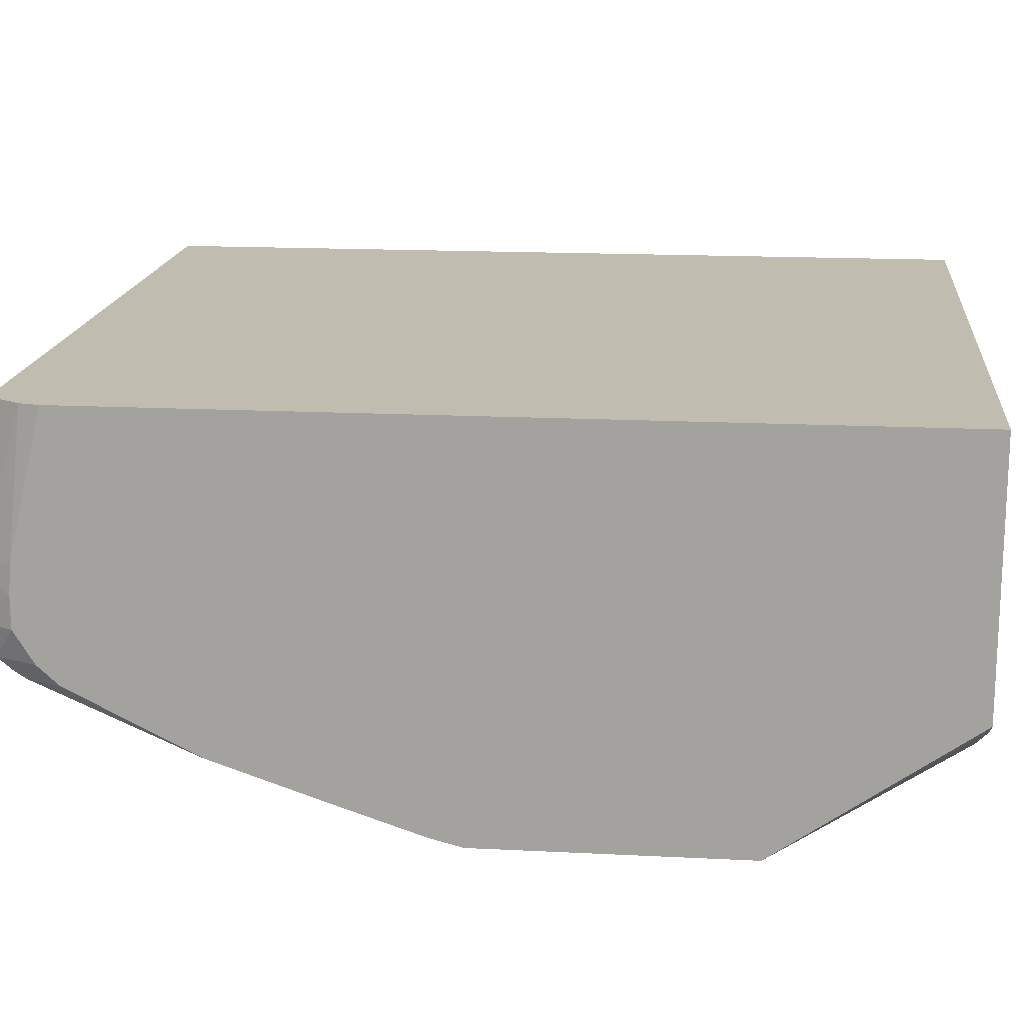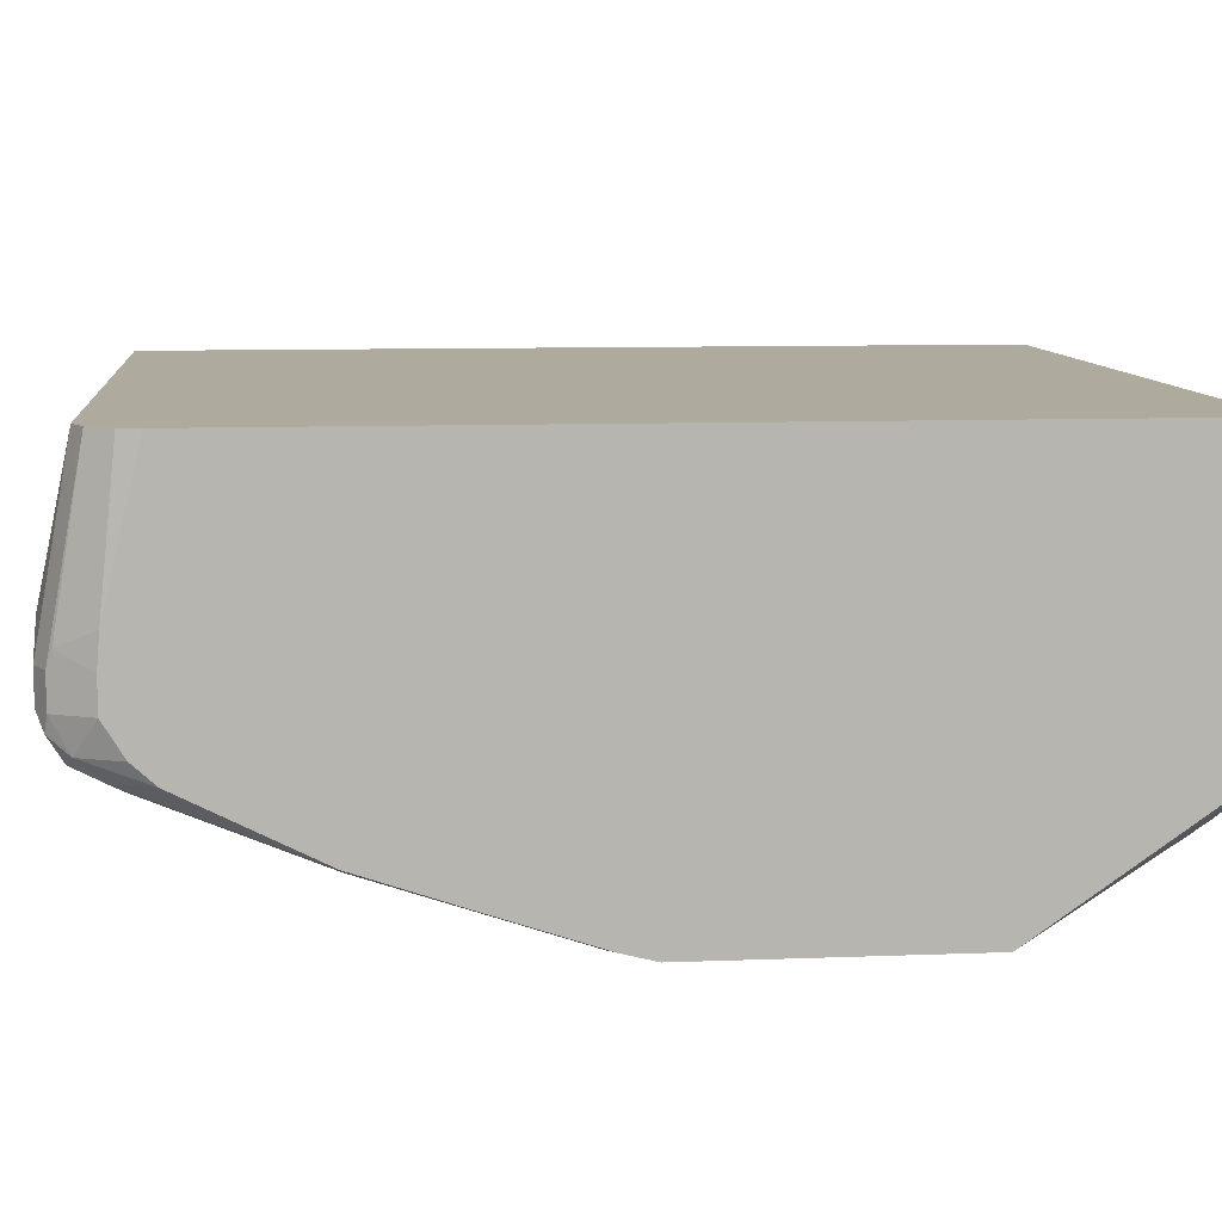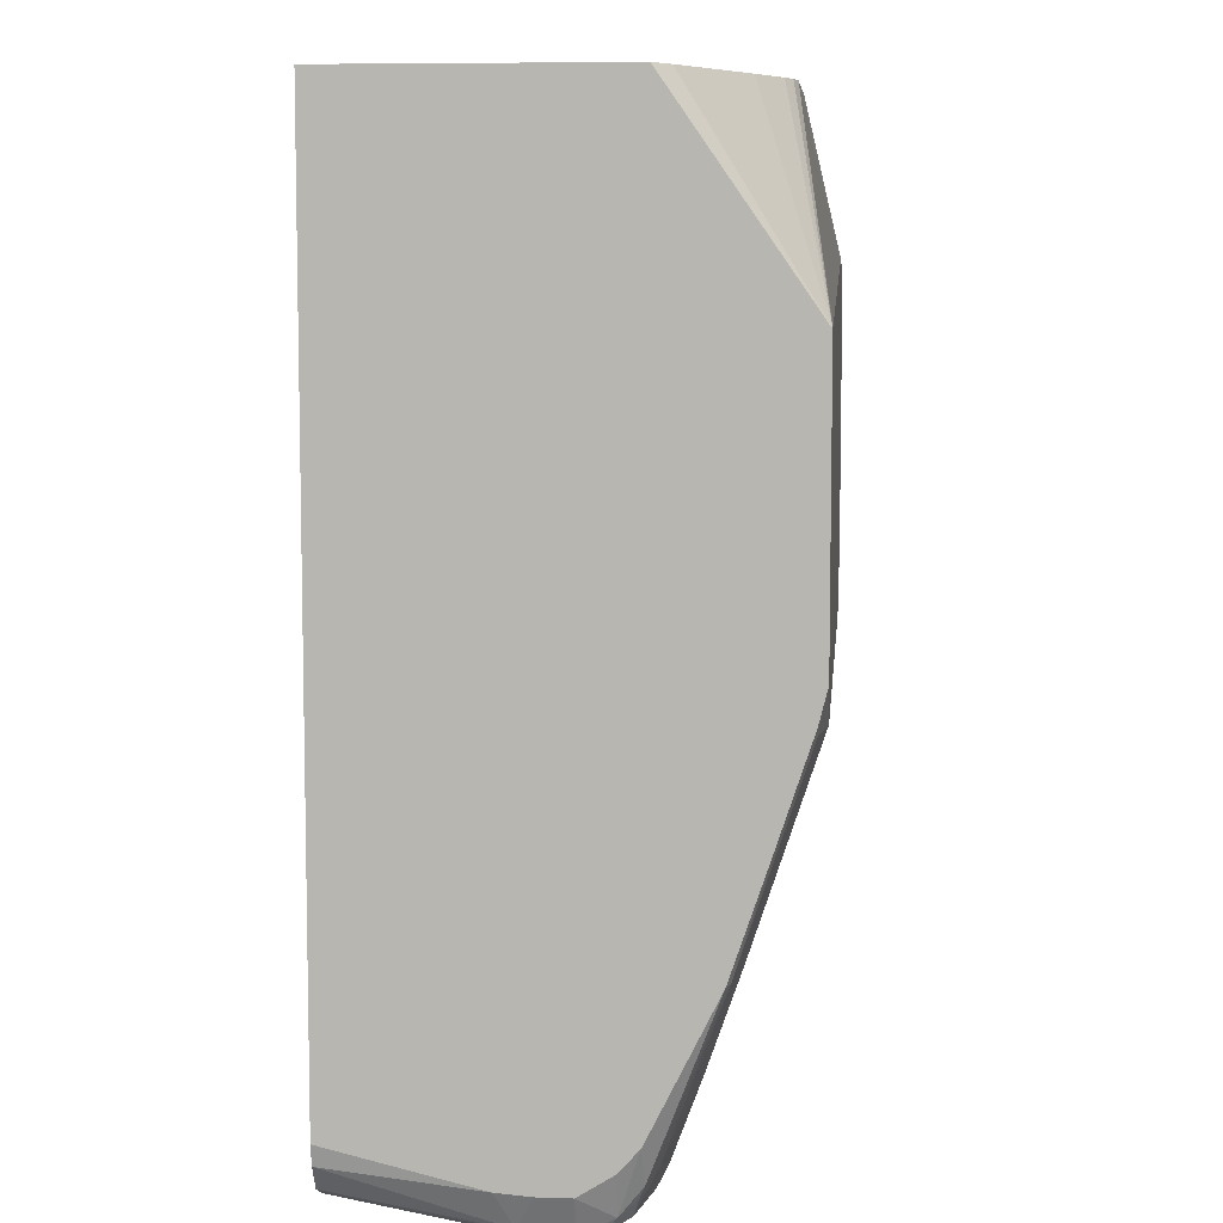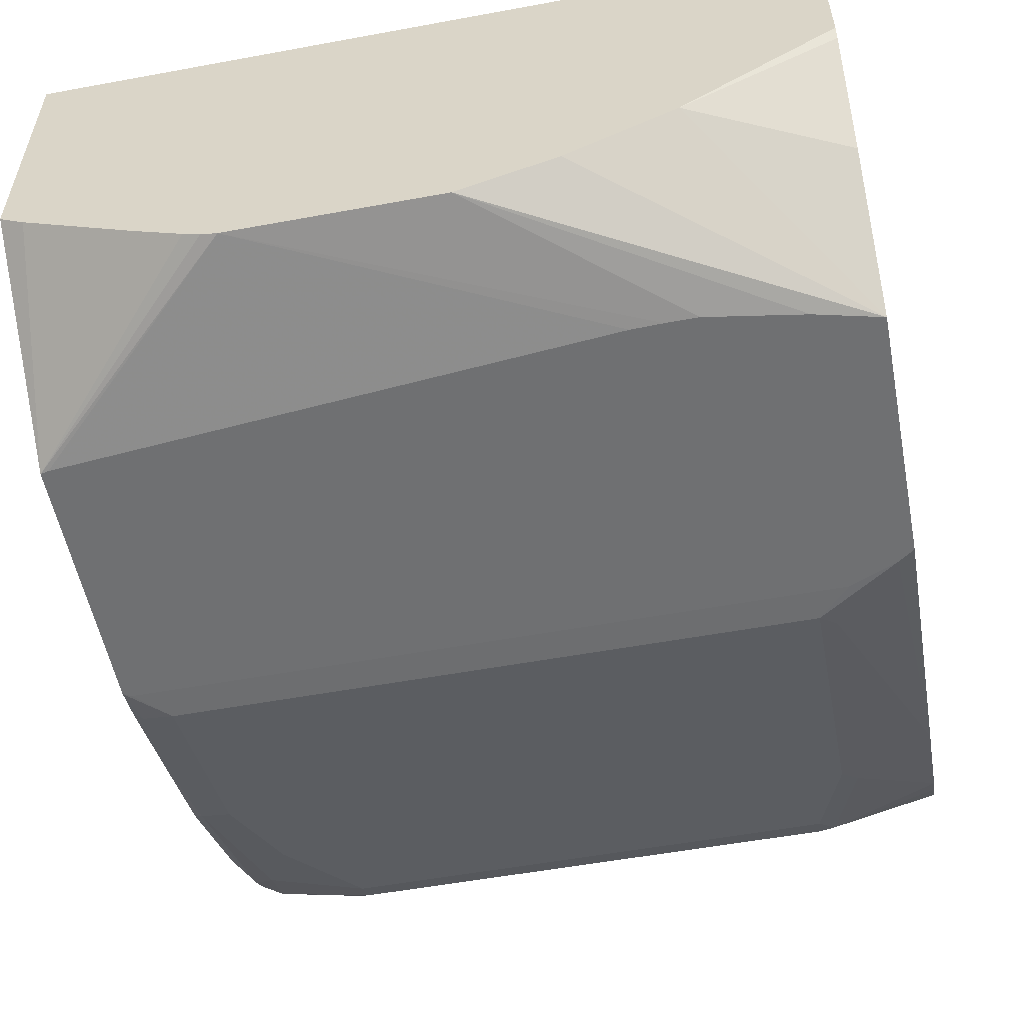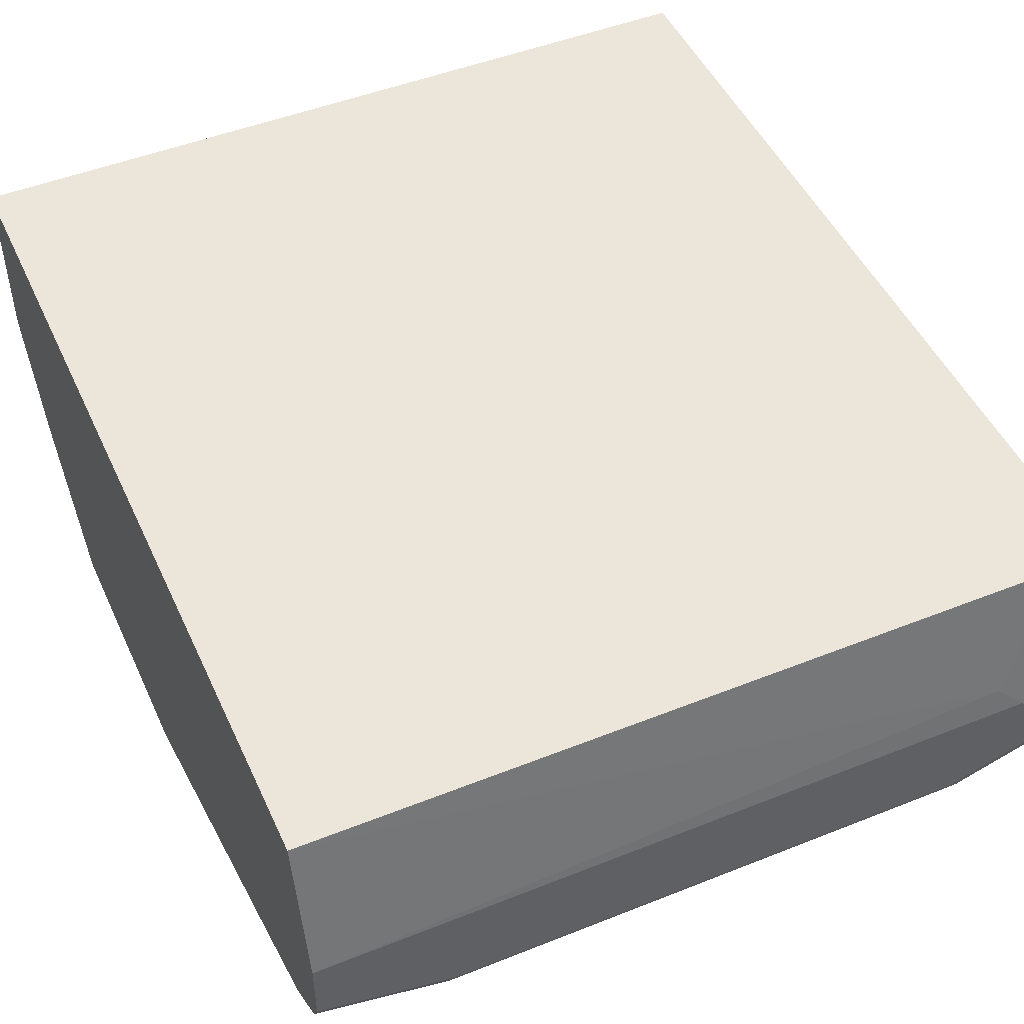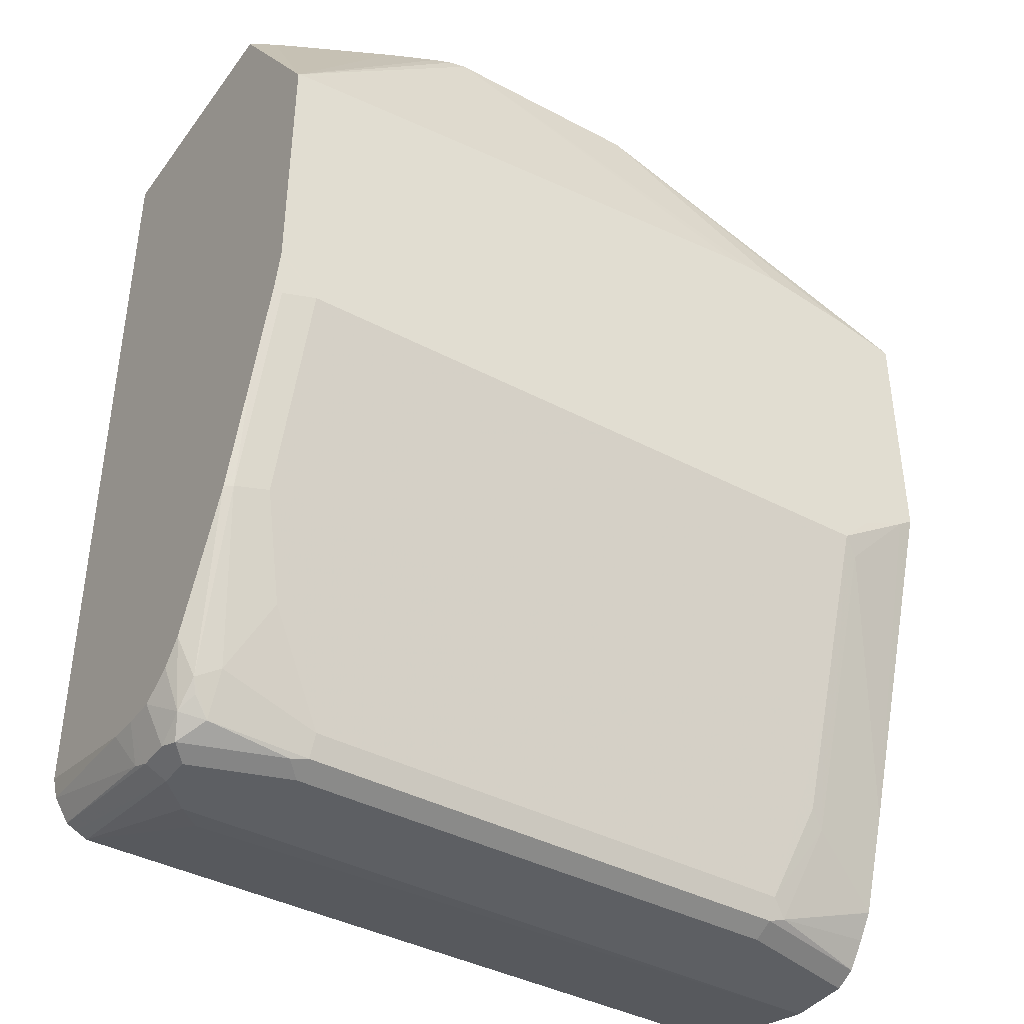
<metadata>
{"format":"obj","ext":"obj","renderer":"f3d","projection":"perspective","resolution":1024,"background":"white","views":[{"elev":16.5,"azim":95.9,"up":"+Z"},{"elev":9.3,"azim":84.1,"up":"+Z"},{"elev":7.4,"azim":95.3,"up":"+Y"},{"elev":-54.8,"azim":-169.0,"up":"+Z"},{"elev":48.4,"azim":-24.0,"up":"+Z"},{"elev":-40.4,"azim":147.0,"up":"+Y"}]}
</metadata>
<code>
v 0.404 -0.2639 -0.2046
v 0.3919 -0.2639 -0.2119
v 0.404 -0.2639 -0.07262
v 0.404 -0.3609 -0.2721
v 0.3838 -0.2639 -0.2159
v 0.01565 -0.2639 -0.07262
v 0.404 -0.677 -0.07262
v 0.404 -0.4934 -0.2721
v 0.4 -0.36 -0.2721
v 0.2959 -0.2639 -0.2559
v 0.3039 -0.2639 -0.2541
v 0.3123 -0.2639 -0.2508
v 0.3359 -0.2639 -0.2399
v 0.01565 -0.2639 -0.1599
v 0.01565 -0.7037 -0.07262
v 0.4017 -0.6868 -0.07262
v 0.404 -0.6942 -0.144
v 0.3998 -0.4955 -0.2721
v 0.404 -0.5097 -0.2679
v 0.3998 -0.5138 -0.2679
v 0.3839 -0.5118 -0.2719
v 0.1272 -0.3366 -0.2721
v 0.1117 -0.3362 -0.2721
v 0.1919 -0.2639 -0.2559
v 0.09064 -0.2639 -0.2132
v 0.01565 -0.264 -0.1601
v 0.01565 -0.7197 -0.144
v 0.3545 -0.7171 -0.1306
v 0.3839 -0.7037 -0.07262
v 0.3945 -0.6984 -0.07262
v 0.3958 -0.7117 -0.152
v 0.404 -0.6955 -0.1599
v 0.04799 -0.4955 -0.2721
v 0.404 -0.5577 -0.2519
v 0.3998 -0.6098 -0.2359
v 0.064 -0.5118 -0.2719
v 0.3839 -0.6077 -0.2399
v 0.0957 -0.3362 -0.2721
v 0.144 -0.2639 -0.2399
v 0.04815 -0.344 -0.2721
v 0.01565 -0.3518 -0.2721
v 0.01565 -0.2666 -0.1653
v 0.1066 -0.2639 -0.2213
v 0.01565 -0.2986 -0.2132
v 0.01565 -0.7197 -0.1759
v 0.3679 -0.7197 -0.144
v 0.3896 -0.7009 -0.07262
v 0.3839 -0.7197 -0.1599
v 0.3945 -0.7144 -0.1599
v 0.404 -0.6955 -0.1759
v 0.02374 -0.4853 -0.2721
v 0.404 -0.6108 -0.2339
v 0.3945 -0.6931 -0.2026
v 0.3839 -0.6878 -0.2079
v 0.3839 -0.6578 -0.2199
v 0.05601 -0.5198 -0.2679
v 0.064 -0.6077 -0.2399
v 0.05601 -0.6158 -0.2359
v 0.3679 -0.6558 -0.2239
v 0.3359 -0.7037 -0.2079
v 0.01565 -0.4797 -0.2721
v 0.08 -0.7197 -0.1919
v 0.01565 -0.7145 -0.1864
v 0.3839 -0.7197 -0.1759
v 0.3945 -0.7144 -0.1759
v 0.3958 -0.7057 -0.1919
v 0.404 -0.6855 -0.1921
v 0.01565 -0.6417 -0.22
v 0.404 -0.6748 -0.2019
v 0.3918 -0.6997 -0.1999
v 0.3839 -0.7091 -0.1973
v 0.08 -0.7037 -0.2079
v 0.064 -0.6558 -0.2239
v 0.05601 -0.6637 -0.2199
v 0.3359 -0.7144 -0.2026
v 0.3359 -0.7197 -0.1919
v 0.08 -0.7144 -0.2026
v 0.01565 -0.7144 -0.1866
v 0.3439 -0.7157 -0.1999
v 0.3918 -0.7157 -0.1839
v 0.01565 -0.6897 -0.204
v 0.07198 -0.7117 -0.2039
v 0.01565 -0.7019 -0.1959
v 0.01565 -0.6899 -0.2039
f 34 52 35
f 35 53 54
f 35 54 55
f 35 55 37
f 36 56 51
f 35 52 53
f 82 83 84
f 37 60 72
f 36 58 56
f 37 55 59
f 37 59 60
f 37 72 57
f 39 41 43
f 45 63 62
f 33 36 51
f 48 64 80
f 36 74 58
f 32 65 50
f 27 62 76
f 31 49 32
f 48 80 65
f 24 41 39
f 25 42 26
f 25 43 41
f 25 41 44
f 25 44 42
f 27 45 62
f 27 76 64
f 27 64 48
f 27 48 46
f 27 46 28
f 28 46 29
f 29 46 48
f 29 48 47
f 30 47 48
f 30 48 49
f 30 49 31
f 32 49 65
f 48 65 49
f 66 71 70
f 50 66 67
f 63 78 77
f 64 79 80
f 64 76 79
f 65 80 66
f 66 80 71
f 66 69 67
f 71 80 79
f 71 79 75
f 72 77 82
f 72 82 74
f 72 74 73
f 74 82 81
f 75 79 76
f 77 78 82
f 78 83 82
f 81 82 84
f 24 40 41
f 62 75 76
f 50 65 66
f 62 77 75
f 60 77 72
f 51 56 68
f 51 68 61
f 52 69 53
f 53 66 70
f 53 70 71
f 53 71 54
f 53 69 66
f 54 59 55
f 54 71 75
f 54 75 60
f 54 60 59
f 56 58 68
f 57 72 73
f 57 73 74
f 58 74 81
f 58 81 68
f 60 75 77
f 62 63 77
f 24 38 40
f 36 57 74
f 21 37 57
f 1 19 8
f 1 8 4
f 1 4 2
f 2 4 5
f 3 6 15
f 3 15 29
f 3 29 47
f 3 47 30
f 3 30 16
f 3 16 7
f 4 8 18
f 4 18 33
f 4 33 51
f 4 51 61
f 4 61 41
f 4 41 40
f 4 40 38
f 1 34 19
f 4 38 23
f 1 52 34
f 1 67 69
f 21 57 36
f 1 2 5
f 1 5 13
f 1 13 12
f 1 12 11
f 1 11 10
f 1 10 24
f 1 24 39
f 1 39 43
f 1 43 25
f 1 14 6
f 1 6 3
f 1 3 7
f 1 7 17
f 1 17 32
f 1 32 50
f 1 50 67
f 1 69 52
f 4 23 22
f 1 25 14
f 4 9 10
f 8 21 18
f 9 22 10
f 10 22 23
f 10 23 38
f 10 38 24
f 14 25 26
f 15 27 28
f 15 28 29
f 16 30 31
f 16 31 17
f 17 31 32
f 18 36 33
f 19 34 35
f 19 35 20
f 20 35 37
f 20 37 21
f 4 22 9
f 8 20 21
f 8 19 20
f 18 21 36
f 6 27 15
f 4 10 11
f 7 16 17
f 4 11 12
f 4 12 13
f 4 13 5
f 6 26 42
f 6 42 44
f 6 44 41
f 6 41 61
f 6 14 26
f 6 68 81
f 6 45 27
f 6 81 84
f 6 84 83
f 6 83 78
f 6 78 63
f 6 61 68
f 6 63 45

</code>
